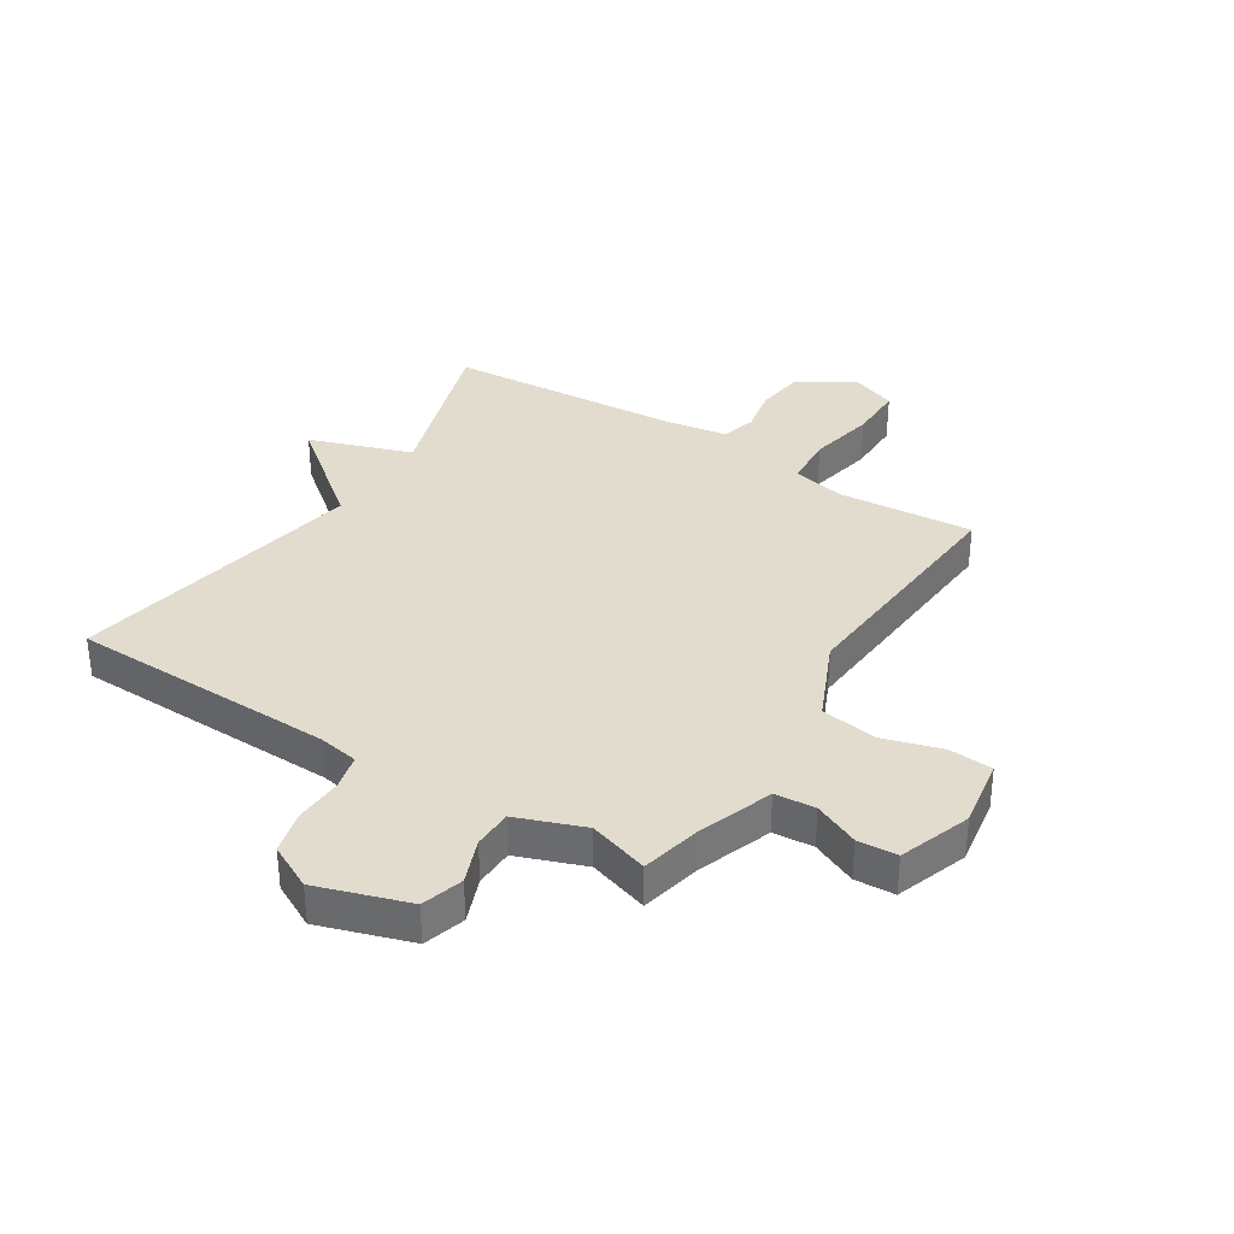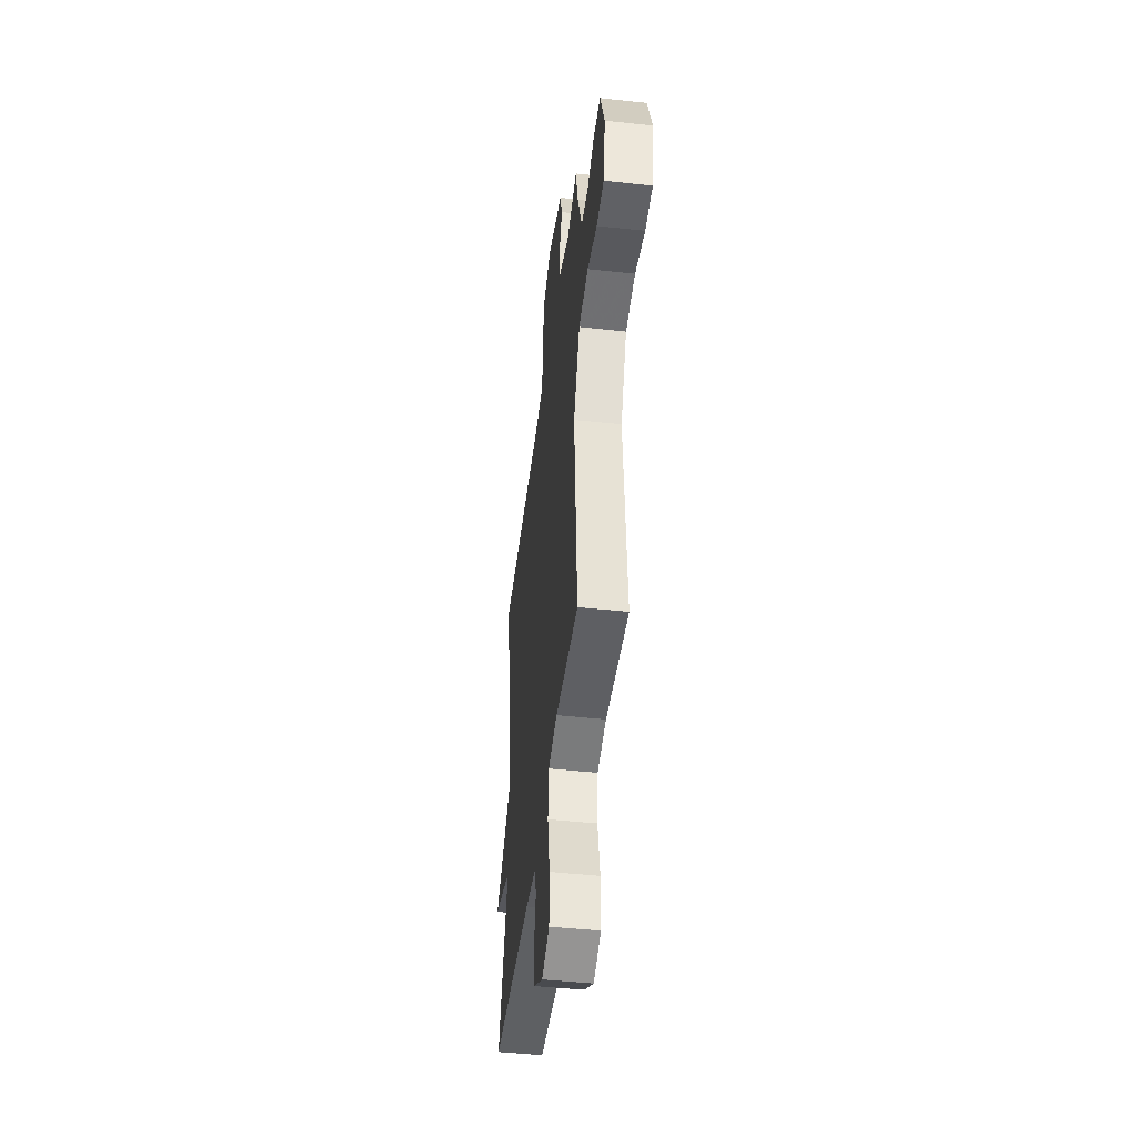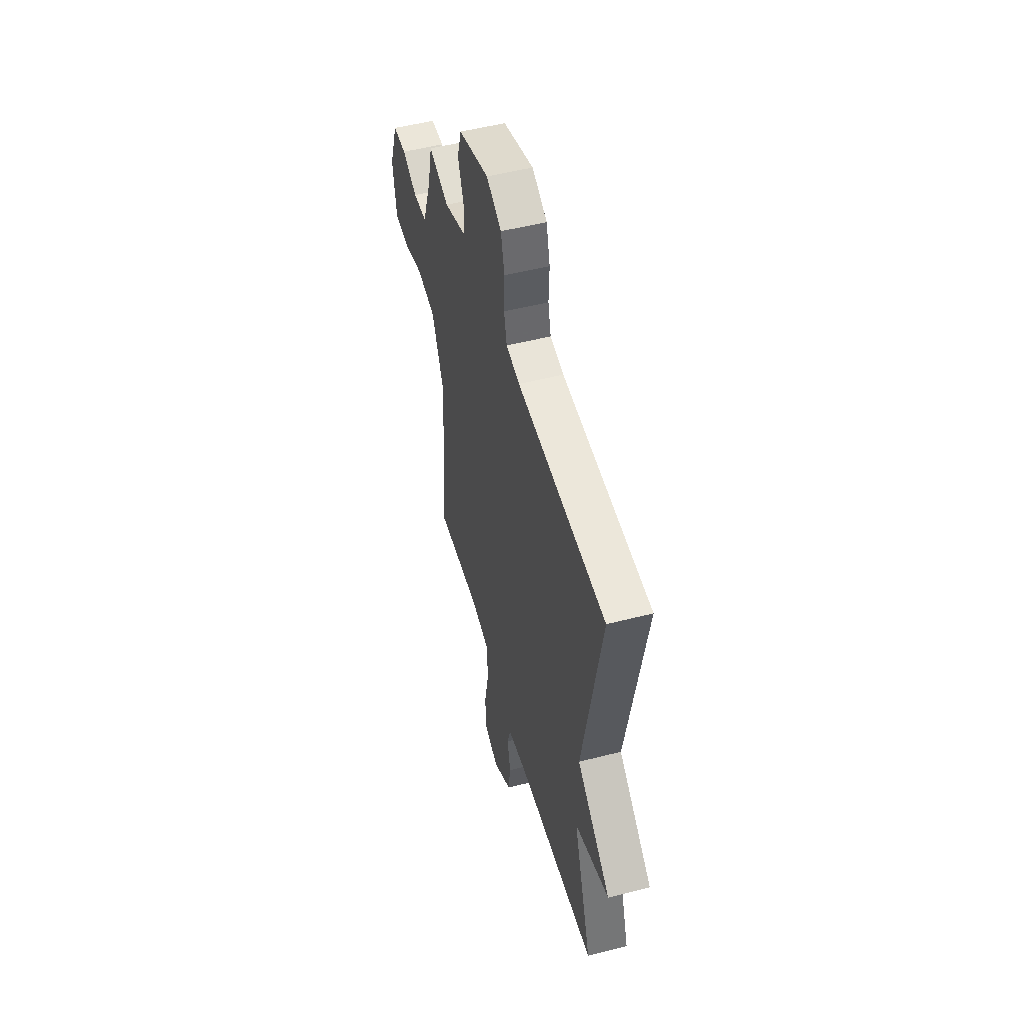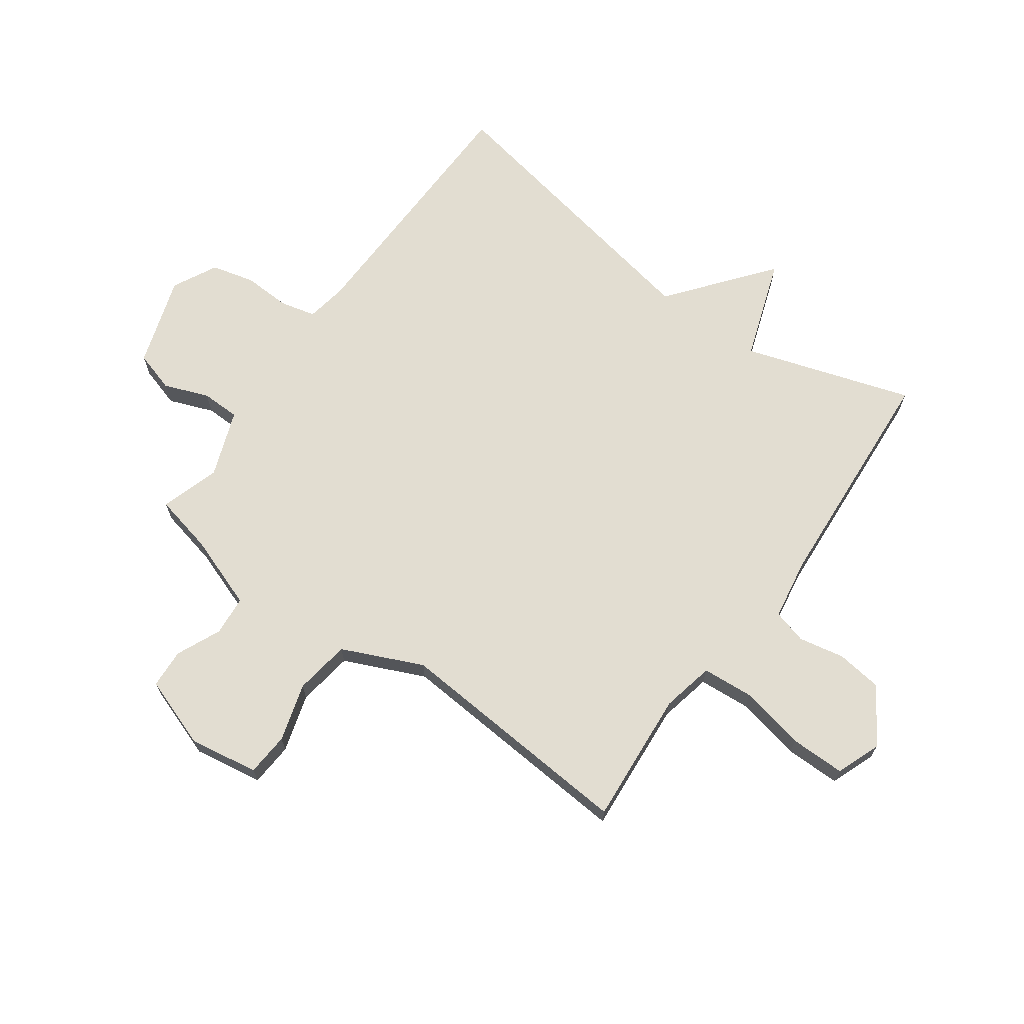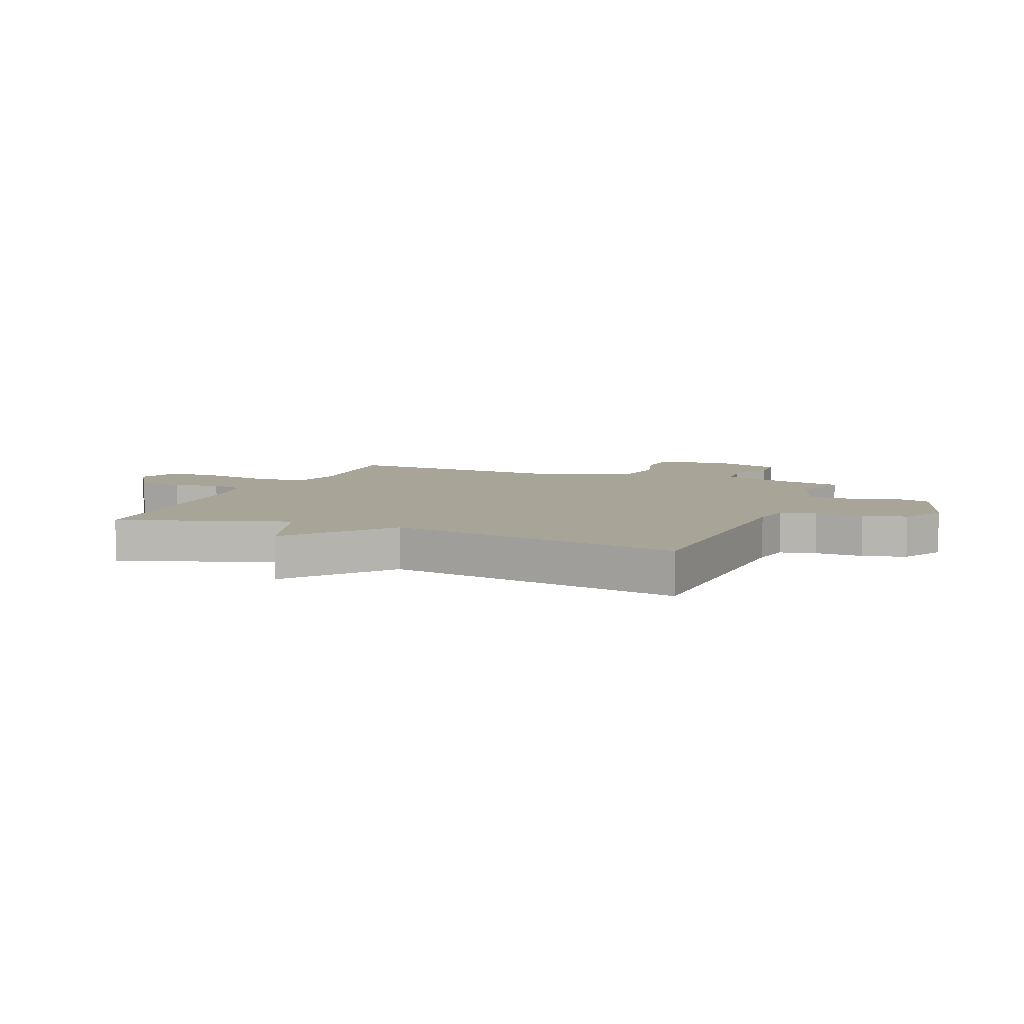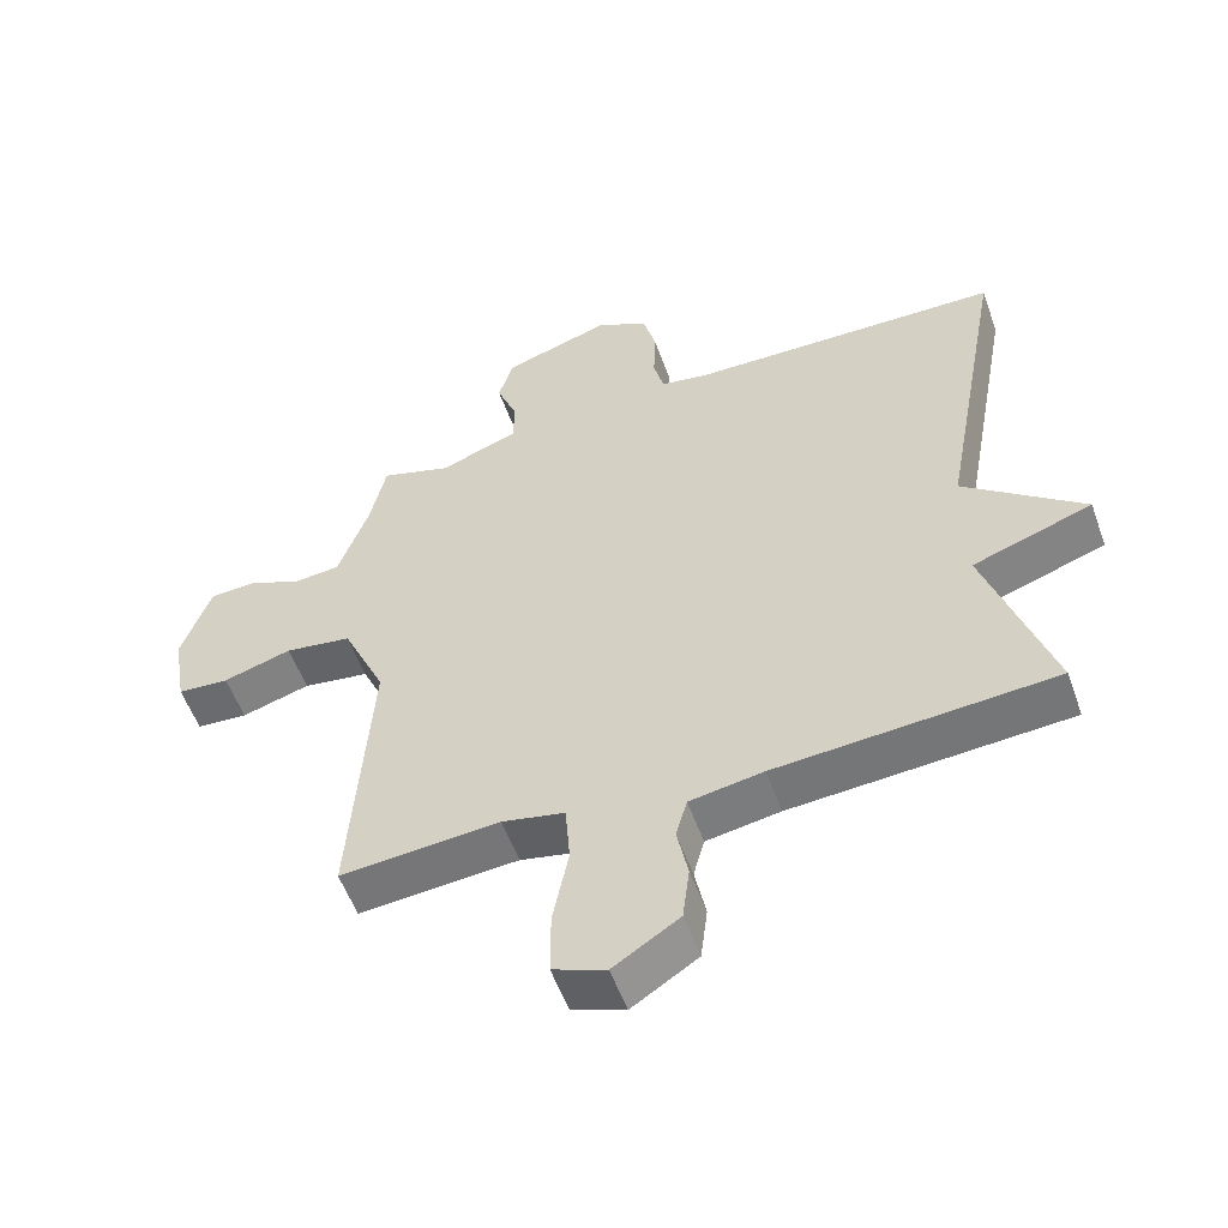
<metadata>
{"format":"obj","ext":"obj","renderer":"f3d","projection":"perspective","resolution":1024,"background":"white","views":[{"elev":34.6,"azim":32.5,"up":"+Y"},{"elev":-46.5,"azim":82.9,"up":"+Z"},{"elev":52.1,"azim":-105.5,"up":"+Z"},{"elev":68.4,"azim":125.9,"up":"+Y"},{"elev":7.0,"azim":-67.7,"up":"+Y"},{"elev":-55.0,"azim":-160.4,"up":"+Z"}]}
</metadata>
<code>
v 0.5 0.07 -0.5
v 0.268 0.07 -0.481
v 0.177 0.07 -0.5
v 0.17 0.07 -0.589
v 0.193 0.07 -0.703
v 0.193 0.07 -0.798
v 0.116 0.07 -0.827
v 0.02 0.07 -0.765
v 0.01 0.07 -0.685
v 0.026 0.07 -0.606
v 0.01 0.07 -0.547
v -0.097 0.07 -0.529
v -0.5 0.07 -0.5
v -0.406 0.07 -0.21
v -0.581 0.07 -0.149
v -0.406 0.07 -0.01
v -0.5 0.07 0.5
v -0.044 0.07 0.509
v 0.026 0.07 0.521
v 0.041 0.07 0.582
v 0.038 0.07 0.664
v 0.057 0.07 0.738
v 0.134 0.07 0.777
v 0.29 0.07 0.726
v 0.311 0.07 0.655
v 0.281 0.07 0.578
v 0.282 0.07 0.511
v 0.397 0.07 0.468
v 0.5 0.07 0.5
v 0.523 0.07 0.396
v 0.568 0.07 0.269
v 0.637 0.07 0.263
v 0.714 0.07 0.297
v 0.782 0.07 0.293
v 0.825 0.07 0.17
v 0.805 0.07 0.05
v 0.73 0.07 0.045
v 0.63 0.07 0.075
v 0.533 0.07 0.061
v 0.47 0.07 -0.078
v 0.5 0 -0.5
v 0.268 0 -0.481
v 0.177 0 -0.5
v 0.17 0 -0.589
v 0.193 0 -0.703
v 0.193 0 -0.798
v 0.116 0 -0.827
v 0.02 0 -0.765
v 0.01 0 -0.685
v 0.026 0 -0.606
v 0.01 0 -0.547
v -0.097 0 -0.529
v -0.5 0 -0.5
v -0.406 0 -0.21
v -0.581 0 -0.149
v -0.406 0 -0.01
v -0.5 0 0.5
v -0.044 0 0.509
v 0.026 0 0.521
v 0.041 0 0.582
v 0.038 0 0.664
v 0.057 0 0.738
v 0.134 0 0.777
v 0.29 0 0.726
v 0.311 0 0.655
v 0.281 0 0.578
v 0.282 0 0.511
v 0.397 0 0.468
v 0.5 0 0.5
v 0.523 0 0.396
v 0.568 0 0.269
v 0.637 0 0.263
v 0.714 0 0.297
v 0.782 0 0.293
v 0.825 0 0.17
v 0.805 0 0.05
v 0.73 0 0.045
v 0.63 0 0.075
v 0.533 0 0.061
v 0.47 0 -0.078
f 36 37 38
f 35 36 38
f 34 35 38
f 33 34 38
f 32 33 38
f 31 32 38 39
f 30 31 39 40
f 28 29 30 40
f 24 25 26
f 23 24 26
f 22 23 26
f 21 22 26
f 20 21 26
f 19 20 26 27
f 40 1 2
f 28 40 2
f 27 28 2
f 19 27 2
f 18 19 2
f 14 15 16
f 12 13 14
f 11 12 14 16
f 8 9 10
f 7 8 10
f 6 7 10
f 5 6 10
f 4 5 10
f 3 4 10 11
f 18 2 3
f 17 18 3
f 16 17 3
f 3 11 16
f 78 77 76
f 78 76 75
f 78 75 74
f 78 74 73
f 78 73 72
f 79 78 72 71
f 80 79 71 70
f 80 70 69 68
f 66 65 64
f 66 64 63
f 66 63 62
f 66 62 61
f 66 61 60
f 67 66 60 59
f 42 41 80
f 42 80 68
f 42 68 67
f 42 67 59
f 42 59 58
f 56 55 54
f 54 53 52
f 56 54 52 51
f 50 49 48
f 50 48 47
f 50 47 46
f 50 46 45
f 50 45 44
f 51 50 44 43
f 43 42 58
f 43 58 57
f 43 57 56
f 56 51 43
f 1 41 42 2
f 2 42 43 3
f 3 43 44 4
f 4 44 45 5
f 5 45 46 6
f 6 46 47 7
f 7 47 48 8
f 8 48 49 9
f 9 49 50 10
f 10 50 51 11
f 11 51 52 12
f 12 52 53 13
f 13 53 54 14
f 14 54 55 15
f 15 55 56 16
f 16 56 57 17
f 17 57 58 18
f 18 58 59 19
f 19 59 60 20
f 20 60 61 21
f 21 61 62 22
f 22 62 63 23
f 23 63 64 24
f 24 64 65 25
f 25 65 66 26
f 26 66 67 27
f 27 67 68 28
f 28 68 69 29
f 29 69 70 30
f 30 70 71 31
f 31 71 72 32
f 32 72 73 33
f 33 73 74 34
f 34 74 75 35
f 35 75 76 36
f 36 76 77 37
f 37 77 78 38
f 38 78 79 39
f 39 79 80 40
f 40 80 41 1

</code>
